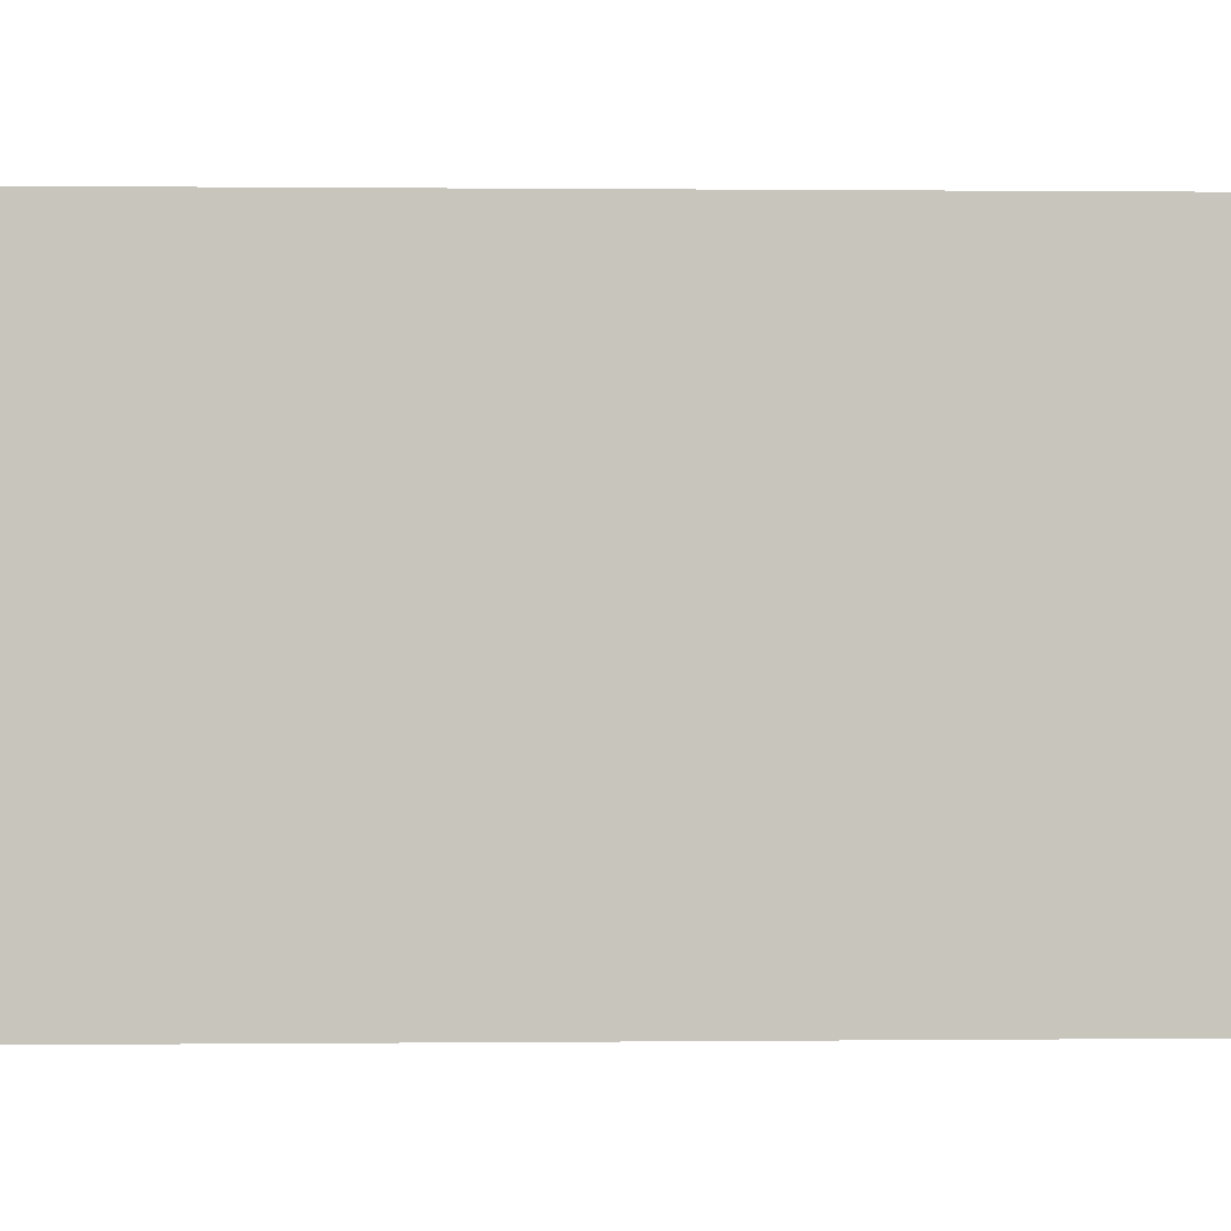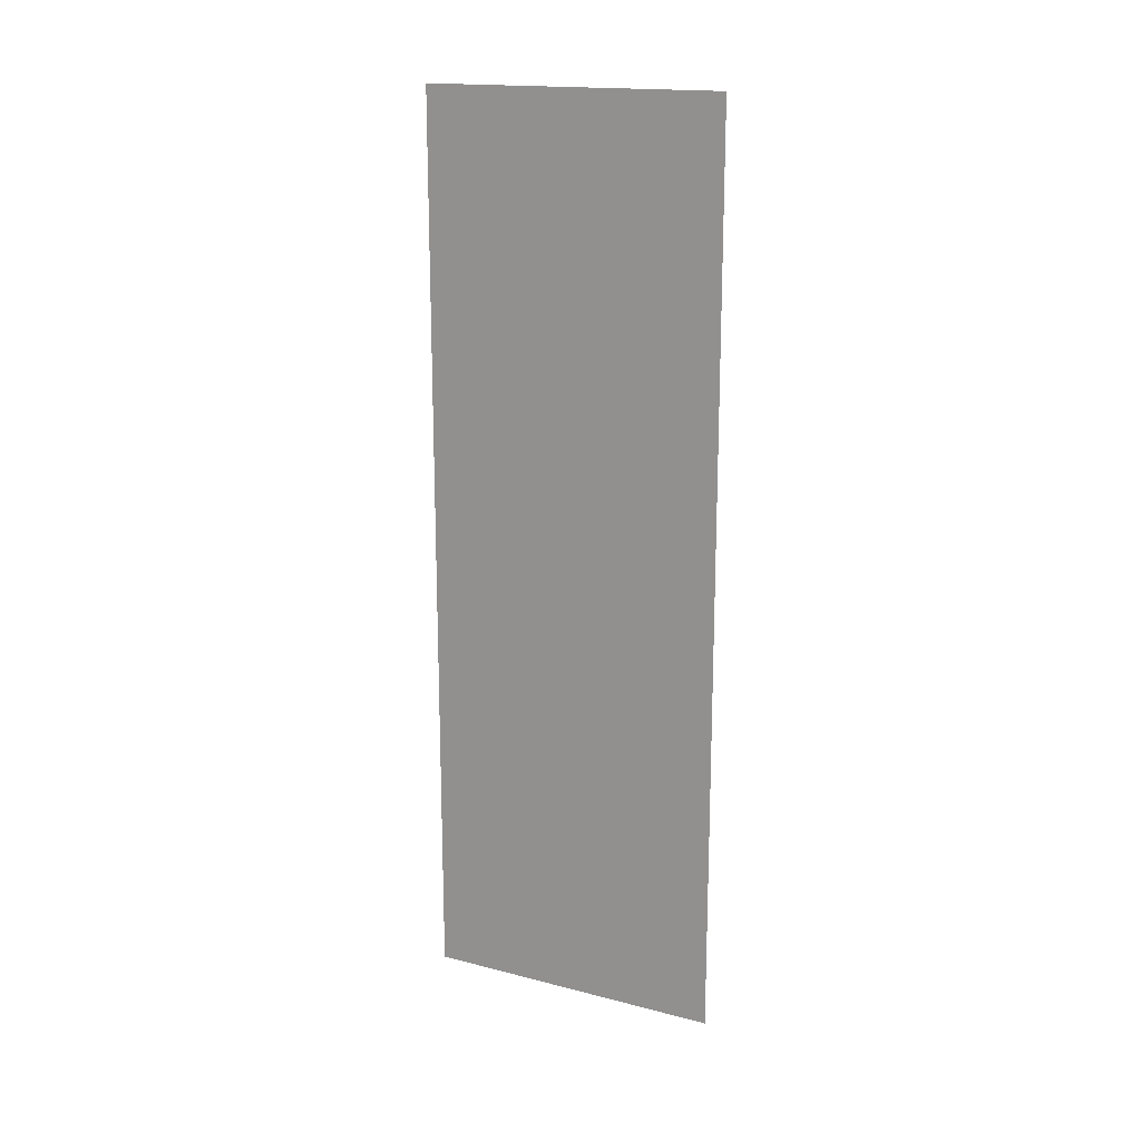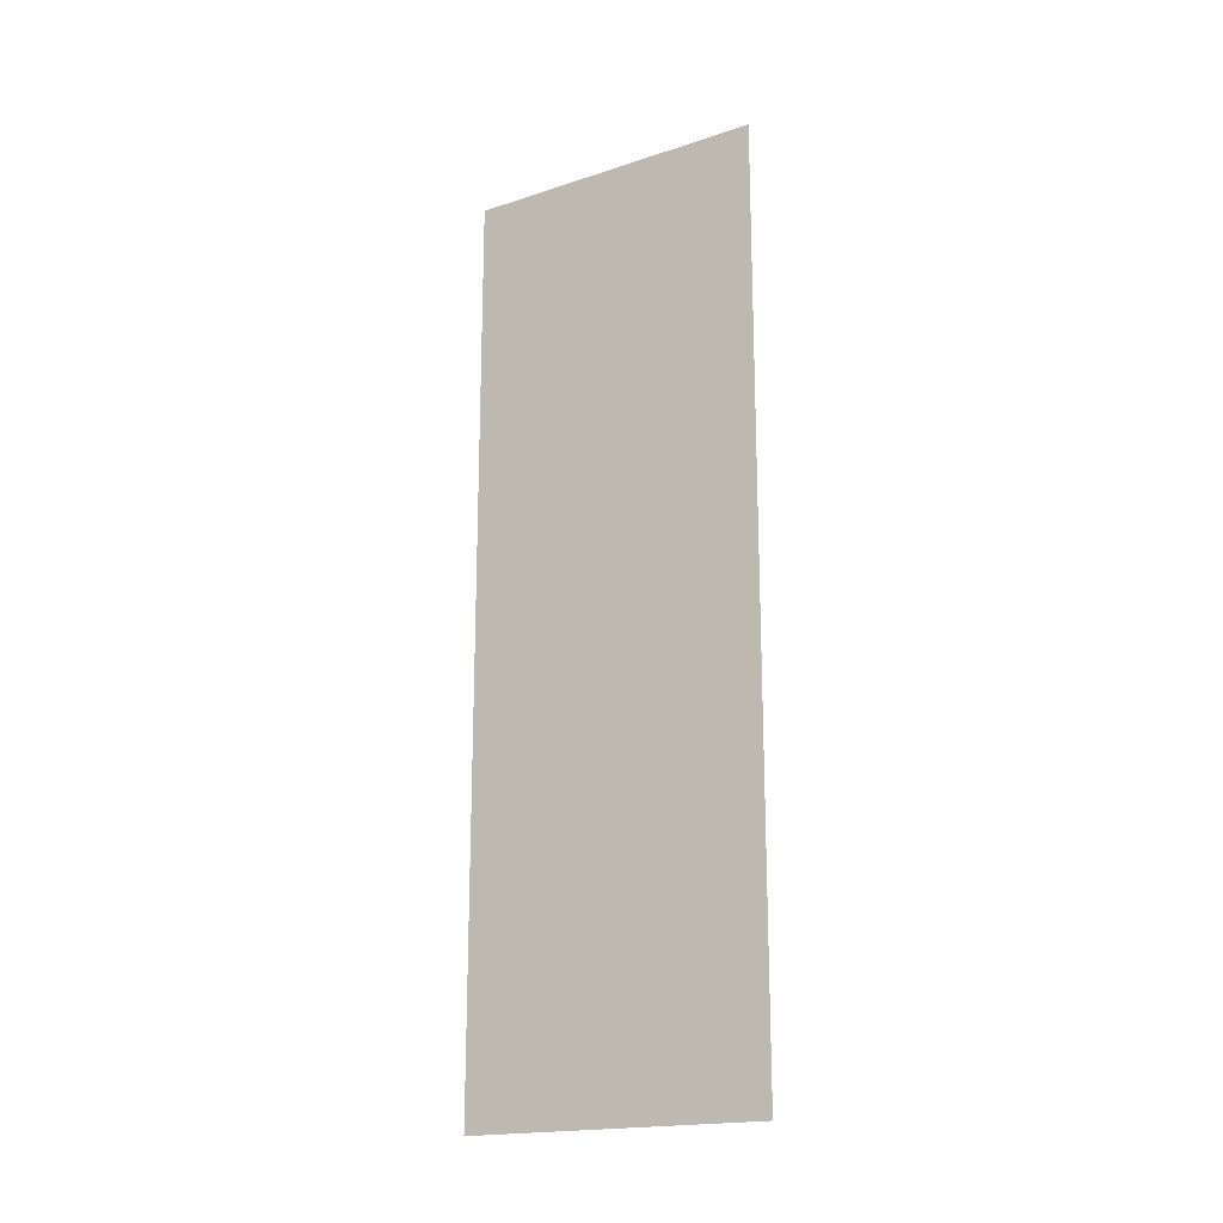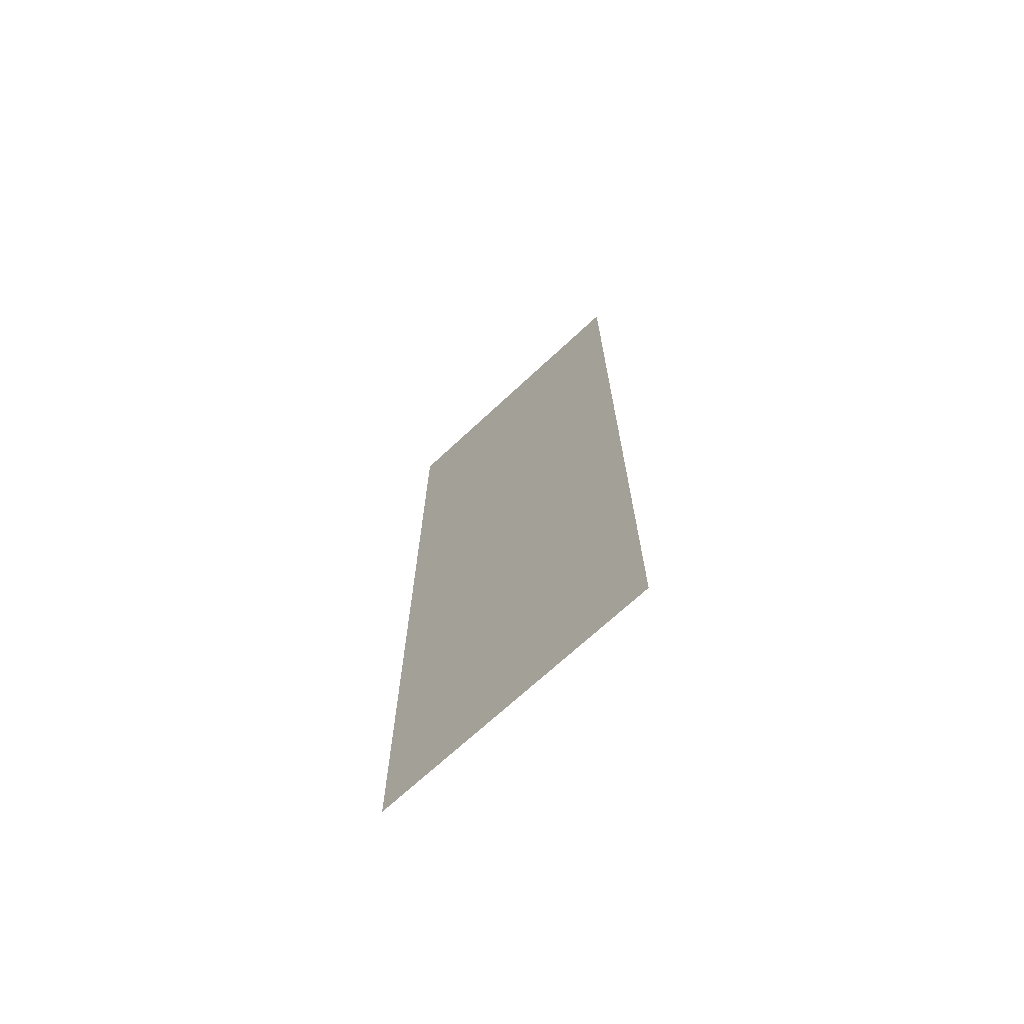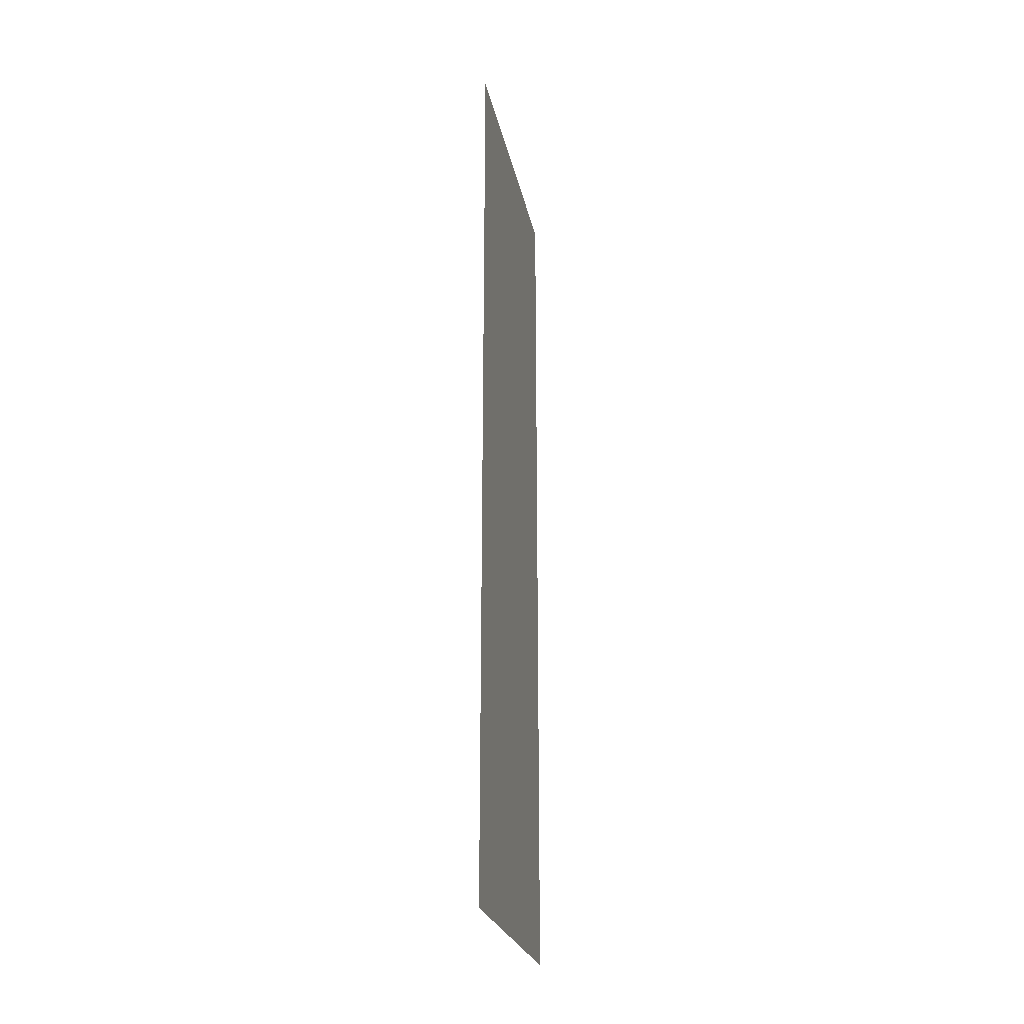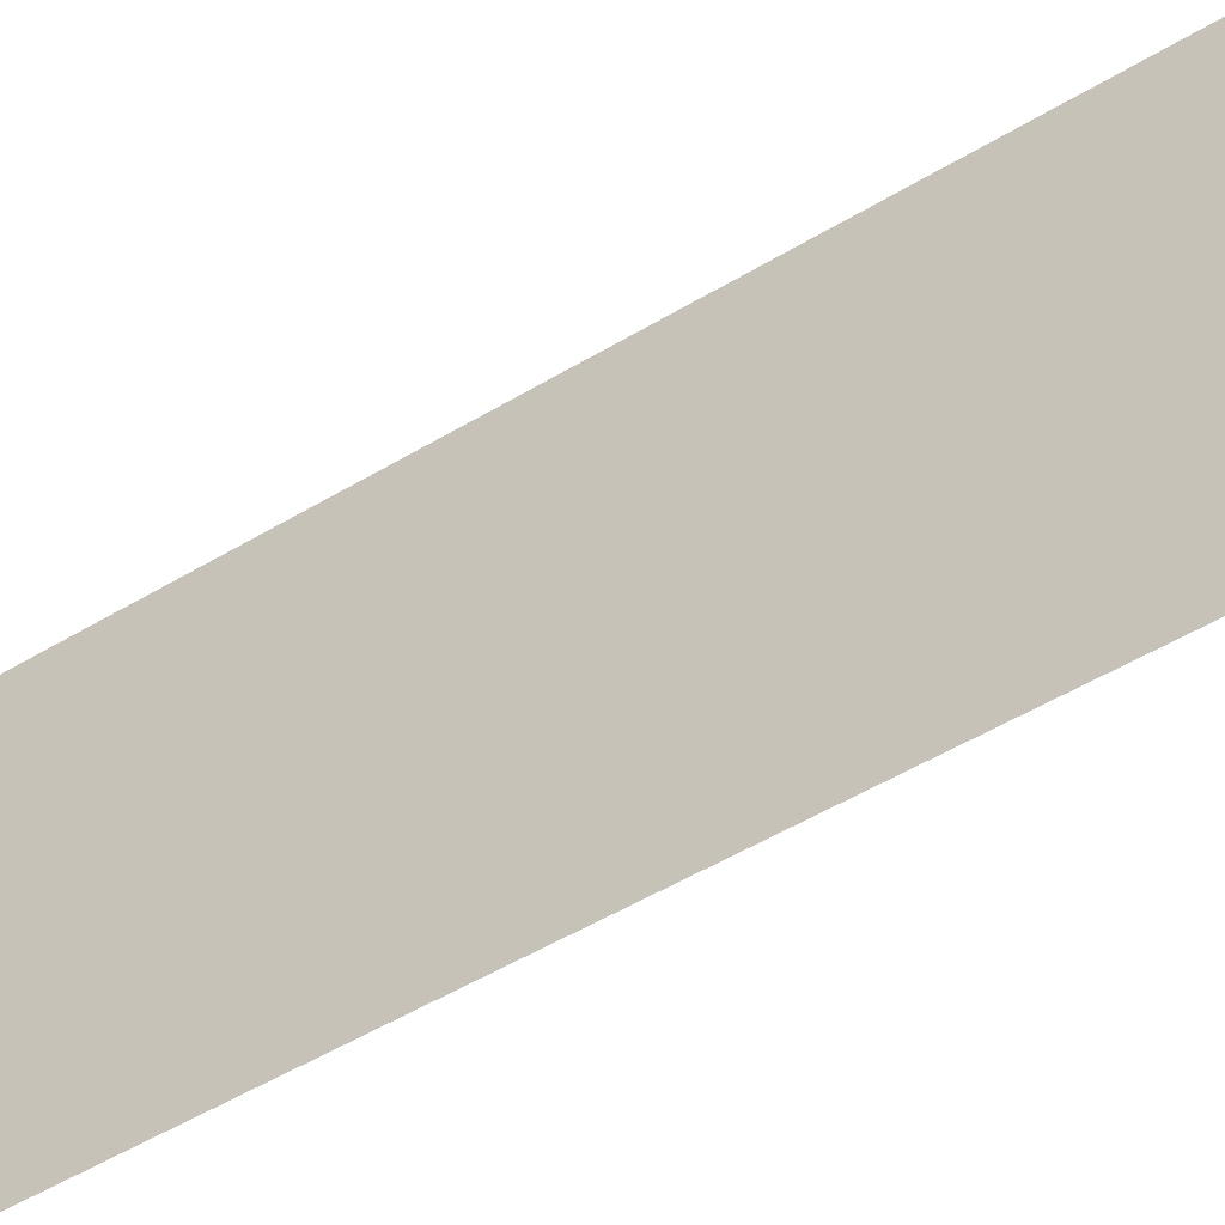
<metadata>
{"format":"obj","ext":"obj","renderer":"f3d","projection":"perspective","resolution":1024,"background":"white","views":[{"elev":0.3,"azim":-93.6,"up":"+Y"},{"elev":17.1,"azim":117.1,"up":"+Z"},{"elev":-18.6,"azim":-57.9,"up":"+Z"},{"elev":-69.6,"azim":133.1,"up":"+Z"},{"elev":-24.4,"azim":11.2,"up":"+Z"},{"elev":-48.1,"azim":124.6,"up":"+Y"}]}
</metadata>
<code>
g Flag2
v 0 0 2.875
v 0 0 3
v 0 1 3
v 0 1 2.875
v 0 0 2.75
v 0 1 2.75
v 0 0 2.625
v 0 1 2.625
v 0 0 2.5
v 0 1 2.5
v 0 0 2.375
v 0 1 2.375
v 0 0 2.25
v 0 1 2.25
v 0 0 2.125
v 0 1 2.125
v 0 0 2
v 0 1 2
v 0 1 1.875
v 0 0 1.875
v 0 1 1.75
v 0 0 1.75
v 0 1 1.625
v 0 0 1.625
v 0 1 1.5
v 0 0 1.5
v 0 1 1.375
v 0 0 1.375
v 0 1 1.25
v 0 0 1.25
v 0 1 1.125
v 0 0 1.125
v 0 1 1
v 0 0 1
v 0 1 0.875
v 0 0 0.875
v 0 1 0.75
v 0 0 0.75
v 0 1 0.625
v 0 0 0.625
v 0 1 0.5
v 0 0 0.5
v 0 1 0.375
v 0 0 0.375
v 0 1 0.25
v 0 0 0.25
v 0 1 0.125
v 0 0 0.125
v 0 1 0
v 0 0 0
g Flag2_0
f 3 2 1
f 4 3 1
f 4 1 5
f 6 4 5
f 6 5 7
f 8 6 7
f 8 7 9
f 10 8 9
f 10 9 11
f 12 10 11
f 12 11 13
f 14 12 13
f 14 13 15
f 16 14 15
f 16 15 17
f 18 16 17
f 19 18 17
f 20 19 17
f 21 19 20
f 22 21 20
f 23 21 22
f 24 23 22
f 25 23 24
f 26 25 24
f 27 25 26
f 28 27 26
f 29 27 28
f 30 29 28
f 31 29 30
f 32 31 30
f 33 31 32
f 34 33 32
f 35 33 34
f 36 35 34
f 37 35 36
f 38 37 36
f 39 37 38
f 40 39 38
f 41 39 40
f 42 41 40
f 43 41 42
f 44 43 42
f 45 43 44
f 46 45 44
f 47 45 46
f 48 47 46
f 49 47 48
f 50 49 48

</code>
